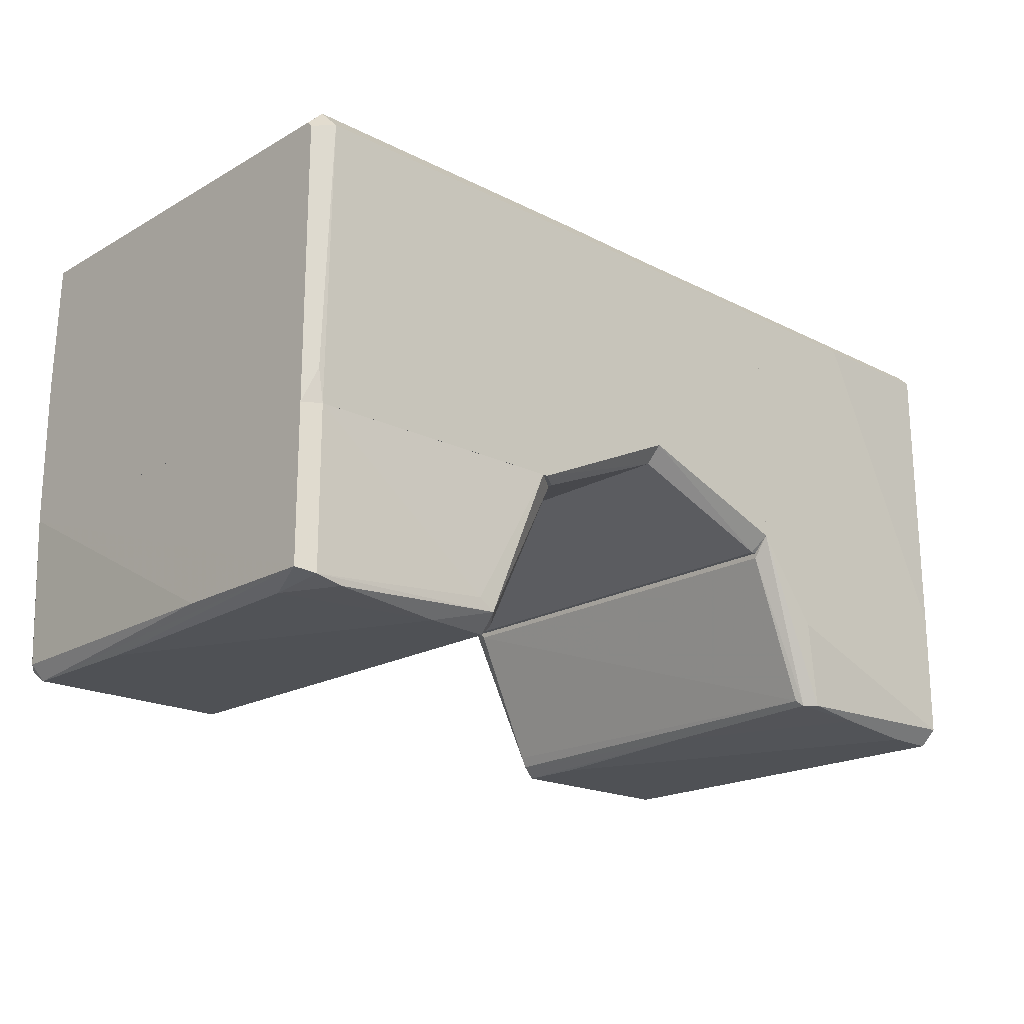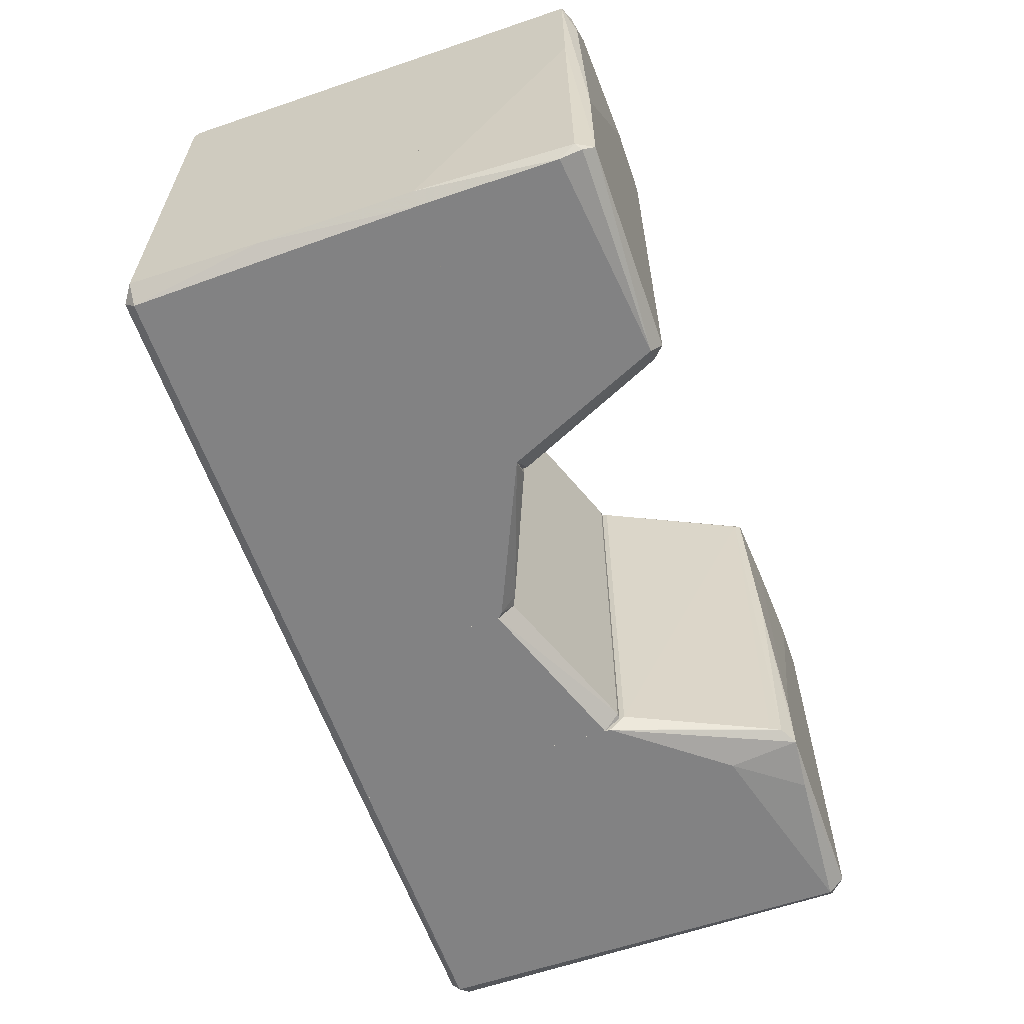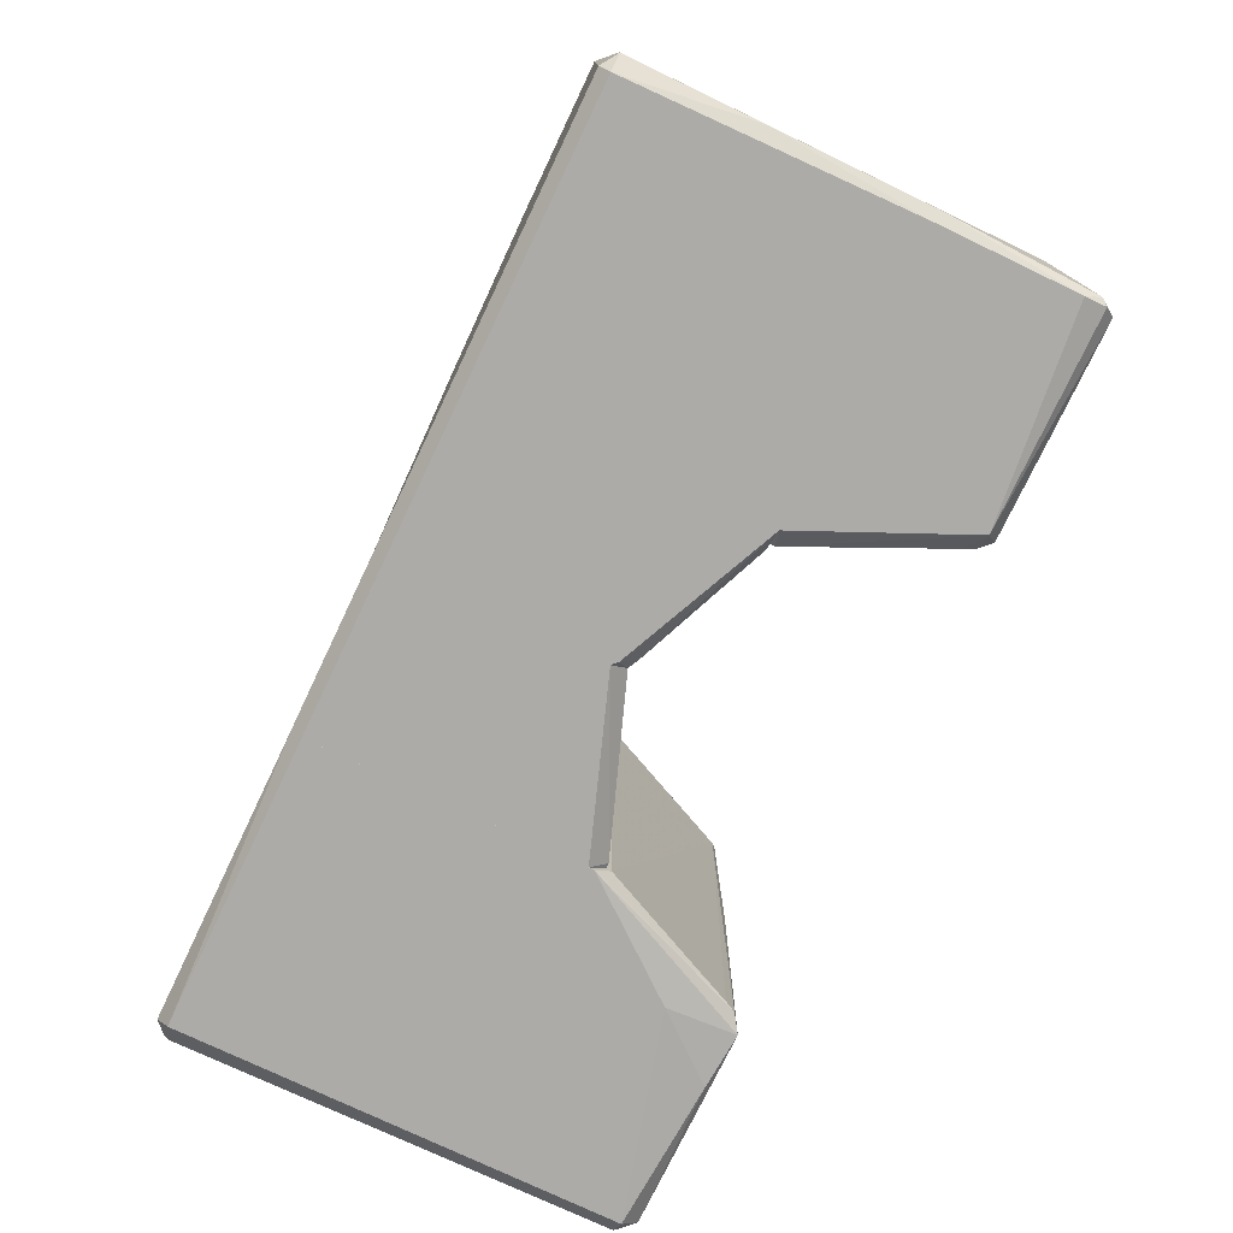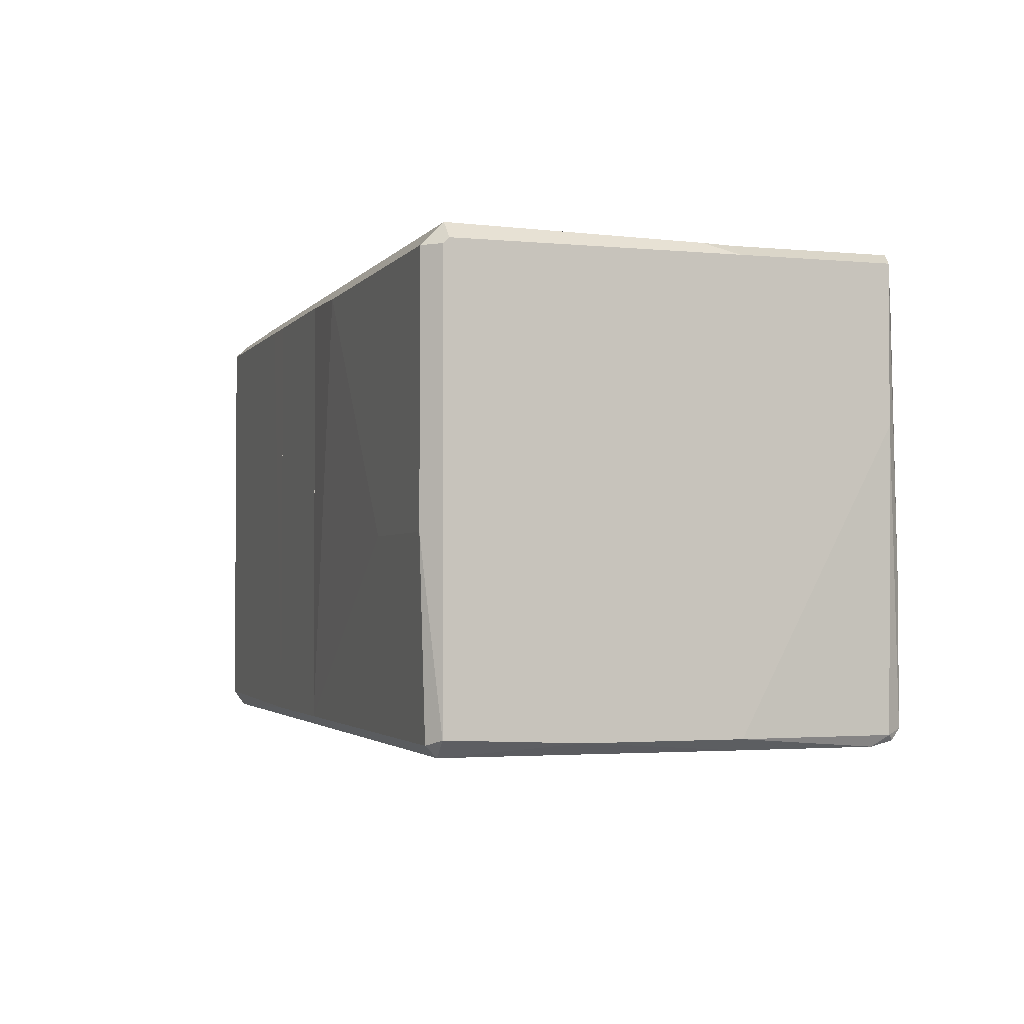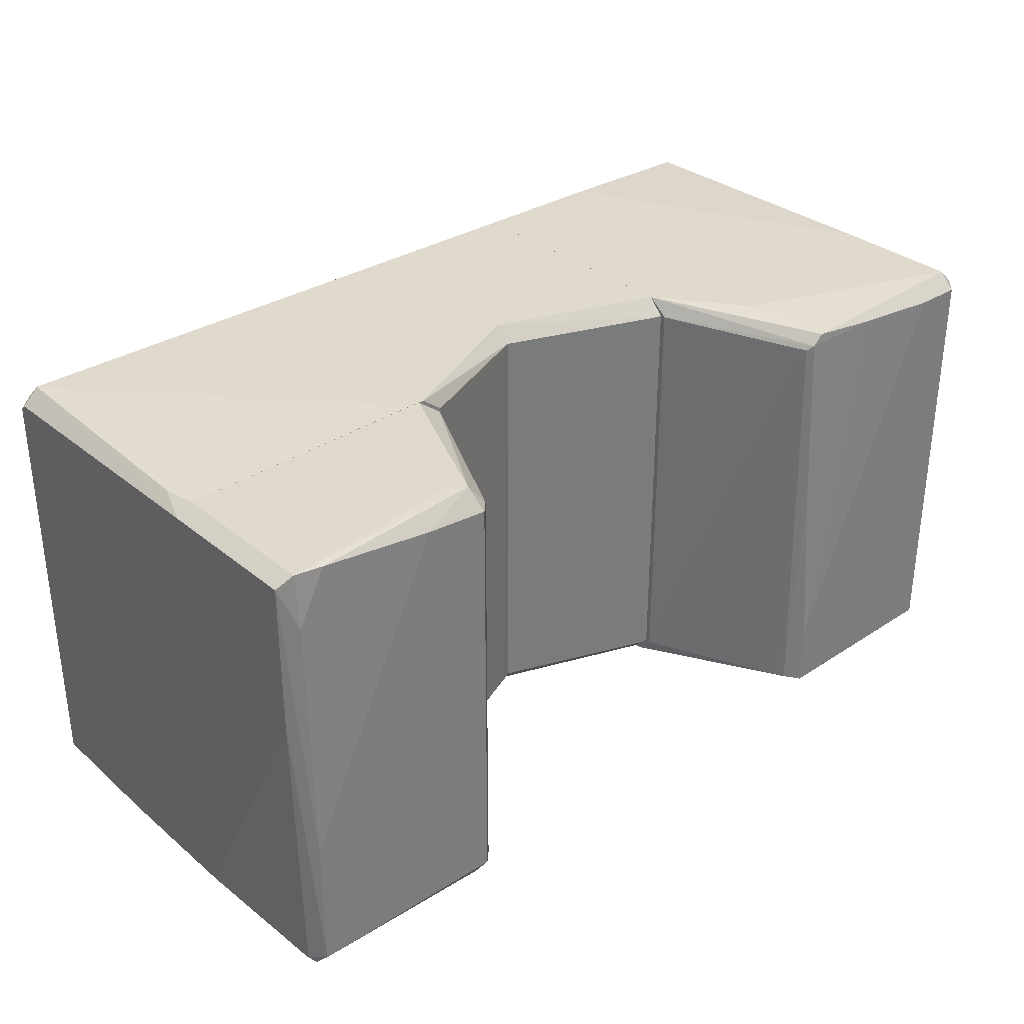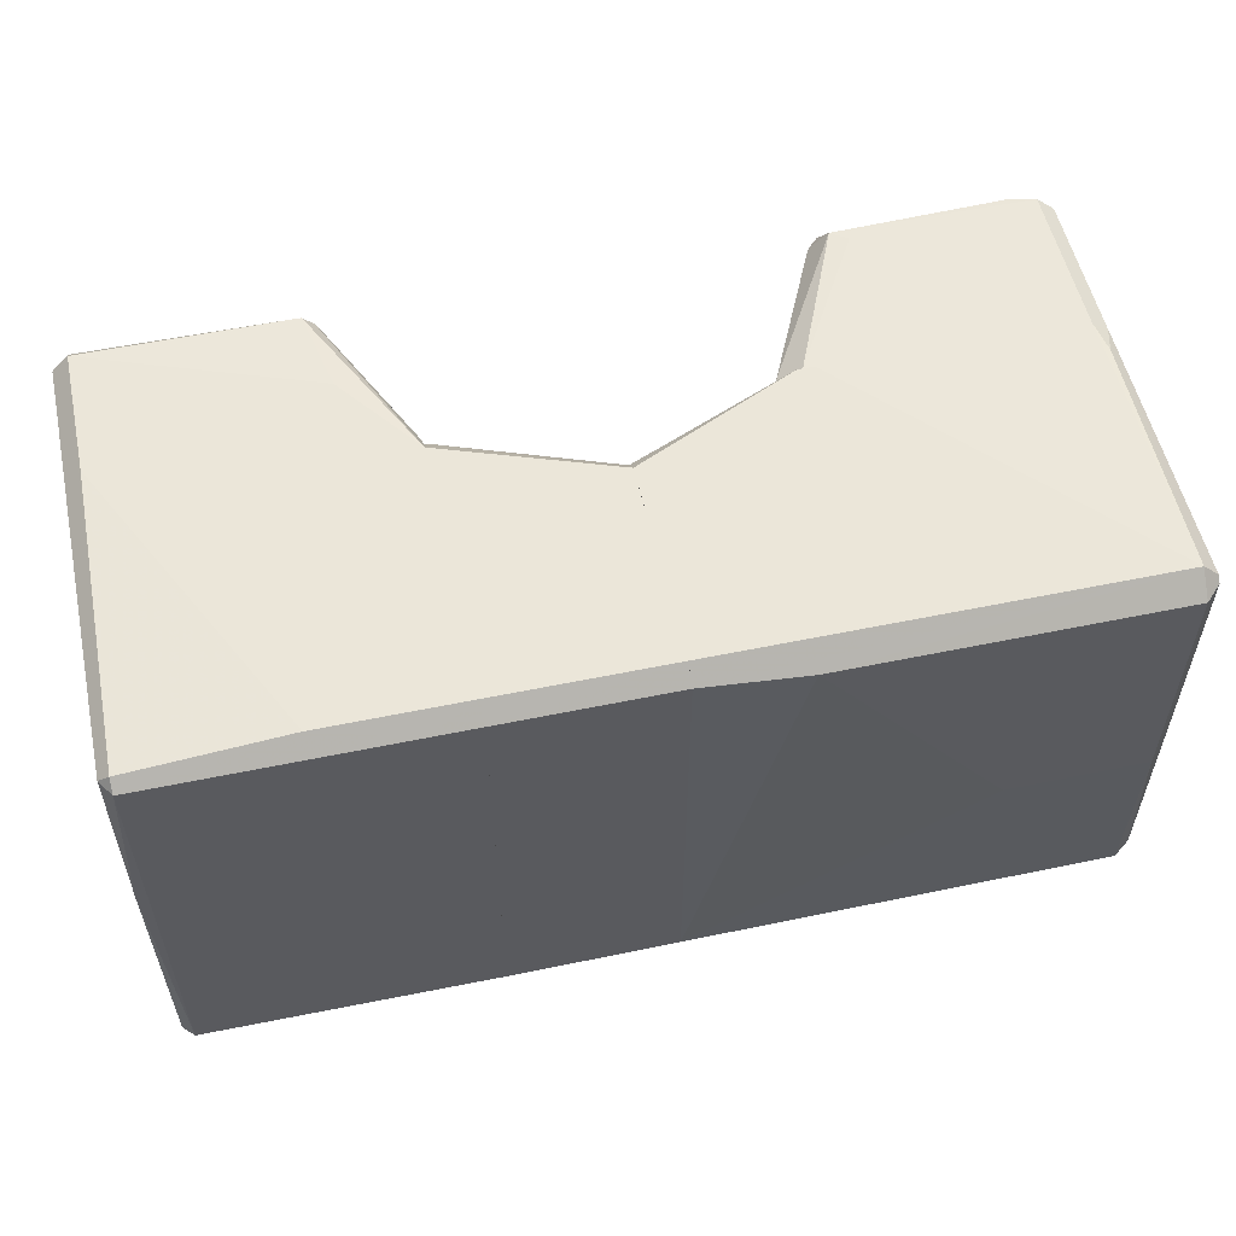
<metadata>
{"format":"obj","ext":"obj","renderer":"f3d","projection":"perspective","resolution":1024,"background":"white","views":[{"elev":-19.5,"azim":136.6,"up":"+Z"},{"elev":-60.8,"azim":109.1,"up":"+Y"},{"elev":-76.5,"azim":64.5,"up":"+Y"},{"elev":-2.4,"azim":71.5,"up":"+Y"},{"elev":32.4,"azim":138.7,"up":"+Y"},{"elev":55.1,"azim":-12.4,"up":"+Y"}]}
</metadata>
<code>
o convex_0
v -0.02663 -0.0253 -0.01761
v -0.02249 0.02381 0.02499
v -0.01716 0.02381 0.02499
v -0.04852 0.02381 -0.0253
v -0.05029 -0.02353 0.02381
v -0.01716 -0.02412 0.02499
v -0.04911 0.02381 0.02499
v -0.01716 0.02381 -0.007549
v -0.05029 -0.02353 -0.02353
v -0.02604 0.02499 -0.02412
v -0.02485 -0.02353 -0.02412
v -0.01716 -0.0253 -0.005771
v -0.05029 0.02381 -0.02353
v -0.04852 -0.0253 0.02381
v -0.03254 0.02559 0.02322
v -0.04852 0.02559 -0.02353
v -0.02663 -0.02412 -0.0253
v -0.05029 0.02381 0.02322
v -0.01716 0.02559 -0.005181
v -0.04852 -0.0253 -0.02353
v -0.04852 -0.02353 -0.0253
v -0.04911 -0.02353 0.02499
v -0.02426 0.02321 -0.02353
v -0.01716 -0.0253 0.02381
v -0.04911 0.02499 0.02381
v -0.01716 -0.02353 -0.007549
v -0.01716 0.02559 0.02321
v -0.04319 0.02381 -0.0253
v -0.02545 0.003095 -0.02471
v -0.04852 0.02559 -0.009321
v -0.05029 -0.02412 0.02322
v -0.02426 0.02559 -0.01465
v -0.05029 0.004873 0.0244
v -0.02663 -0.01701 -0.0253
v -0.03314 0.0244 -0.02471
v -0.03254 -0.02471 -0.02471
v -0.02426 -0.02353 -0.02293
v -0.02485 0.02381 -0.02412
f 35 10 38
f 3 2 6
f 3 6 8
f 8 6 12
f 4 9 13
f 9 5 13
f 1 12 14
f 7 2 15
f 4 13 16
f 12 1 17
f 11 12 17
f 13 5 18
f 3 8 19
f 16 15 19
f 1 14 20
f 9 4 21
f 4 17 21
f 20 9 21
f 6 2 22
f 2 7 22
f 14 6 22
f 12 6 24
f 6 14 24
f 14 12 24
f 7 15 25
f 16 13 25
f 18 7 25
f 13 18 25
f 8 12 26
f 23 8 26
f 2 3 27
f 15 2 27
f 3 19 27
f 19 15 27
f 4 16 28
f 16 10 28
f 17 4 28
f 11 17 29
f 15 16 30
f 25 15 30
f 16 25 30
f 5 9 31
f 20 14 31
f 9 20 31
f 22 5 31
f 14 22 31
f 10 16 32
f 19 10 32
f 16 19 32
f 18 5 33
f 7 18 33
f 22 7 33
f 5 22 33
f 17 28 34
f 29 17 34
f 29 34 35
f 28 10 35
f 34 28 35
f 17 1 36
f 1 20 36
f 21 17 36
f 20 21 36
f 12 11 37
f 11 23 37
f 26 12 37
f 23 26 37
f 19 8 38
f 10 19 38
f 8 23 38
f 23 11 38
f 11 29 38
f 29 35 38
o convex_1
v -0.01716 -0.02353 -0.006959
v 0.001183 0.02381 0.02499
v 0.001183 0.02559 0.02322
v -0.01716 0.02381 0.02499
v 0.001183 -0.02412 0.02499
v 0.001183 0.02381 -0.000447
v -0.01716 0.02559 -0.005182
v -0.01716 -0.02412 0.02499
v 0.001183 -0.0253 0.001327
v -0.01657 0.02381 -0.006959
v 0.001183 -0.02353 -0.000447
v -0.01716 -0.0253 0.0238
v -0.01716 -0.0253 -0.005182
v -0.01716 0.02559 0.02321
v 0.001183 0.02559 0.001327
v 0.001183 -0.0253 0.0238
v -0.01657 -0.02353 -0.006959
v -0.01716 0.02381 -0.006959
f 45 48 56
f 40 41 42
f 41 40 43
f 40 42 43
f 41 43 44
f 39 42 45
f 42 39 46
f 43 42 46
f 44 43 47
f 44 47 49
f 48 44 49
f 46 39 50
f 43 46 50
f 47 50 51
f 50 39 51
f 42 41 52
f 41 45 52
f 45 42 52
f 41 44 53
f 45 41 53
f 44 48 53
f 48 45 53
f 47 43 54
f 43 50 54
f 50 47 54
f 39 48 55
f 49 47 55
f 48 49 55
f 47 51 55
f 51 39 55
f 39 45 56
f 48 39 56
o convex_2
v 0.0503 0.02381 -0.006959
v 0.01716 -0.02353 -0.007551
v 0.02426 -0.02353 -0.02293
v 0.05029 -0.02411 -0.006959
v 0.04556 0.02499 -0.02471
v 0.01716 0.02381 -0.006959
v 0.04911 -0.02471 -0.02412
v 0.02604 0.02321 -0.0253
v 0.0503 0.02381 -0.02353
v 0.02604 -0.02353 -0.0253
v 0.01894 -0.0253 -0.006959
v 0.04852 -0.02353 -0.0253
v 0.01953 0.02559 -0.006959
v 0.02663 0.02559 -0.02352
v 0.02426 0.02321 -0.02293
v 0.04852 0.02499 -0.006959
v 0.02663 -0.0253 -0.02412
v 0.04911 -0.0253 -0.006959
v 0.0497 -0.02411 -0.02352
v 0.04852 -0.008731 -0.0253
v 0.01716 0.02381 -0.007551
v 0.04911 -0.0253 -0.02175
v 0.05029 0.007239 -0.02352
v 0.03314 0.02381 -0.0253
v 0.04852 0.02499 -0.02412
v 0.02486 0.02321 -0.02412
v 0.04852 0.01907 -0.02471
v 0.01716 -0.02353 -0.006959
v 0.0284 0.02559 -0.02234
v 0.02486 -0.02353 -0.02412
f 82 66 86
f 60 57 62
f 57 60 65
f 60 62 67
f 66 64 68
f 62 57 69
f 59 58 71
f 57 65 72
f 69 57 72
f 58 59 73
f 67 58 73
f 68 63 73
f 66 68 73
f 60 67 74
f 67 73 74
f 63 68 75
f 68 64 76
f 65 68 76
f 58 62 77
f 62 69 77
f 69 70 77
f 71 58 77
f 70 71 77
f 73 63 78
f 60 74 78
f 74 73 78
f 75 60 78
f 63 75 78
f 65 60 79
f 68 65 79
f 60 75 79
f 75 68 79
f 70 61 80
f 64 70 80
f 76 64 80
f 61 70 81
f 72 65 81
f 64 66 82
f 70 64 82
f 59 71 82
f 71 70 82
f 65 76 83
f 80 61 83
f 76 80 83
f 61 81 83
f 81 65 83
f 62 58 84
f 58 67 84
f 67 62 84
f 70 69 85
f 69 72 85
f 81 70 85
f 72 81 85
f 73 59 86
f 66 73 86
f 59 82 86
o convex_3
v 0.04911 0.02499 -0.003404
v 0.001184 -0.0253 0.001327
v 0.001776 -0.0253 0.000735
v 0.0503 -0.02353 0.02381
v 0.001184 0.02381 0.02499
v 0.04911 -0.0253 -0.006959
v 0.01657 0.02381 -0.006959
v 0.04852 0.02321 0.02559
v 0.001184 -0.02412 0.02499
v 0.001184 0.02559 0.001327
v 0.01657 -0.02353 -0.006959
v 0.0503 0.02381 -0.006959
v 0.04852 0.02559 0.02322
v 0.04852 -0.0253 0.02381
v 0.04852 -0.02412 0.02499
v 0.0503 0.02321 0.02381
v 0.001184 0.02381 -0.000447
v 0.001184 0.02559 0.02322
v 0.0503 -0.02412 -0.006959
v 0.01894 0.02559 -0.006959
v 0.001184 -0.0253 0.02381
v 0.03313 -0.003993 0.02559
v 0.01243 0.02321 0.02559
v 0.002372 -0.02353 -0.001037
v 0.01894 -0.0253 -0.006959
v 0.04852 -0.003993 0.02559
v 0.04852 0.02499 -0.006959
v 0.001184 -0.02353 -0.000447
v 0.0503 0.02381 0.02322
v 0.02071 0.02559 -0.006959
v 0.0503 -0.02412 0.009607
f 92 105 117
f 88 89 92
f 91 88 95
f 88 91 96
f 93 92 97
f 92 93 98
f 98 87 99
f 88 92 100
f 95 100 101
f 100 90 101
f 94 90 102
f 90 98 102
f 88 96 103
f 96 91 104
f 91 99 104
f 99 96 104
f 98 90 105
f 92 98 105
f 98 93 106
f 96 99 106
f 103 96 106
f 93 103 106
f 95 88 107
f 88 100 107
f 100 95 107
f 91 95 109
f 94 99 109
f 99 91 109
f 108 94 109
f 95 108 109
f 93 97 110
f 103 93 110
f 92 89 111
f 97 92 111
f 89 110 111
f 110 97 111
f 90 94 112
f 95 101 112
f 101 90 112
f 94 108 112
f 108 95 112
f 87 98 113
f 99 87 113
f 98 106 113
f 89 88 114
f 88 103 114
f 110 89 114
f 103 110 114
f 99 94 115
f 98 99 115
f 94 102 115
f 102 98 115
f 106 99 116
f 99 113 116
f 113 106 116
f 100 92 117
f 90 100 117
f 105 90 117

</code>
